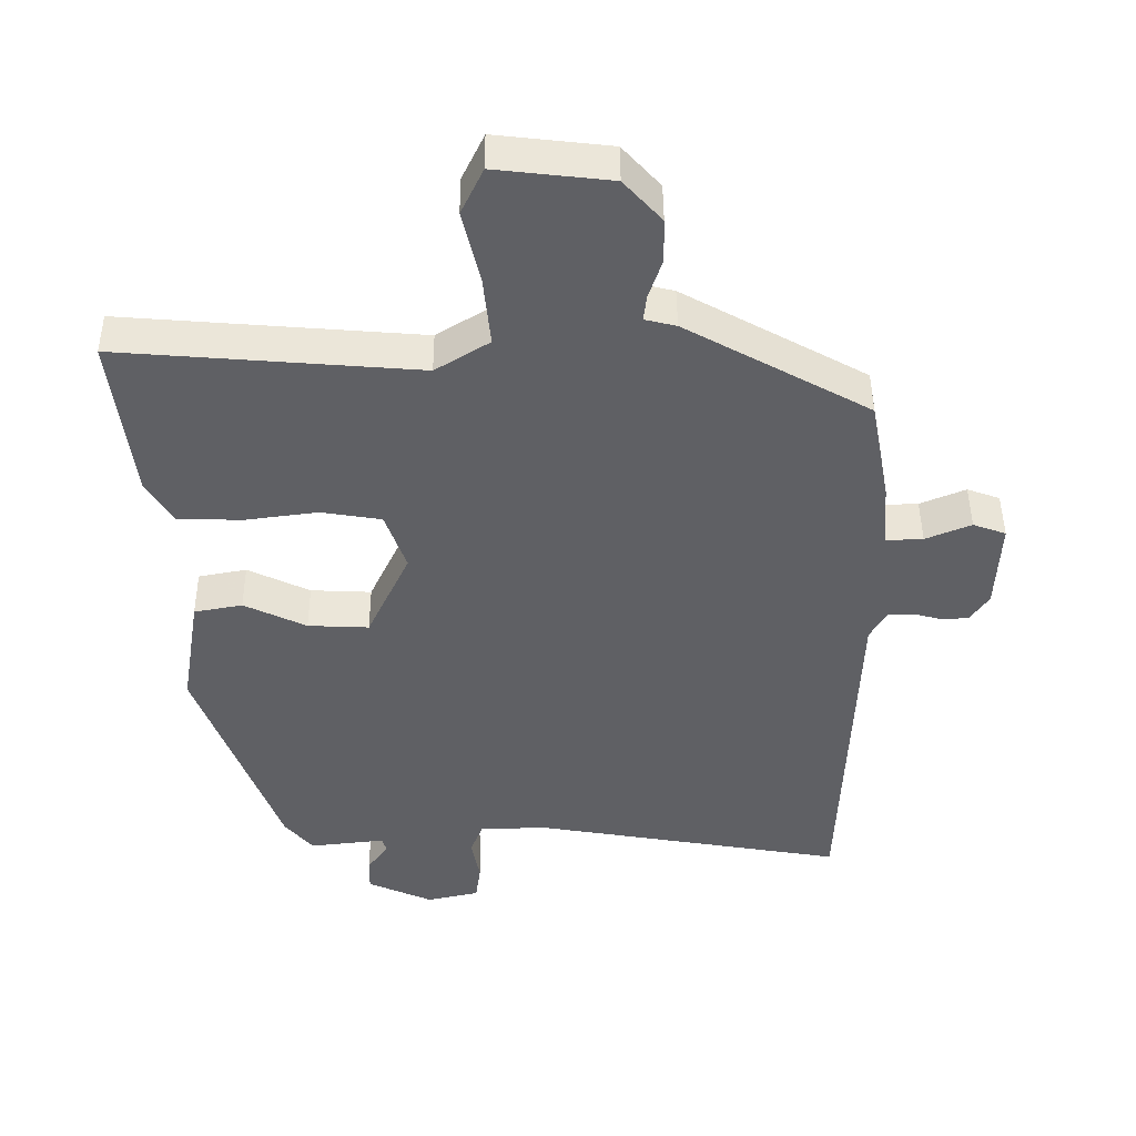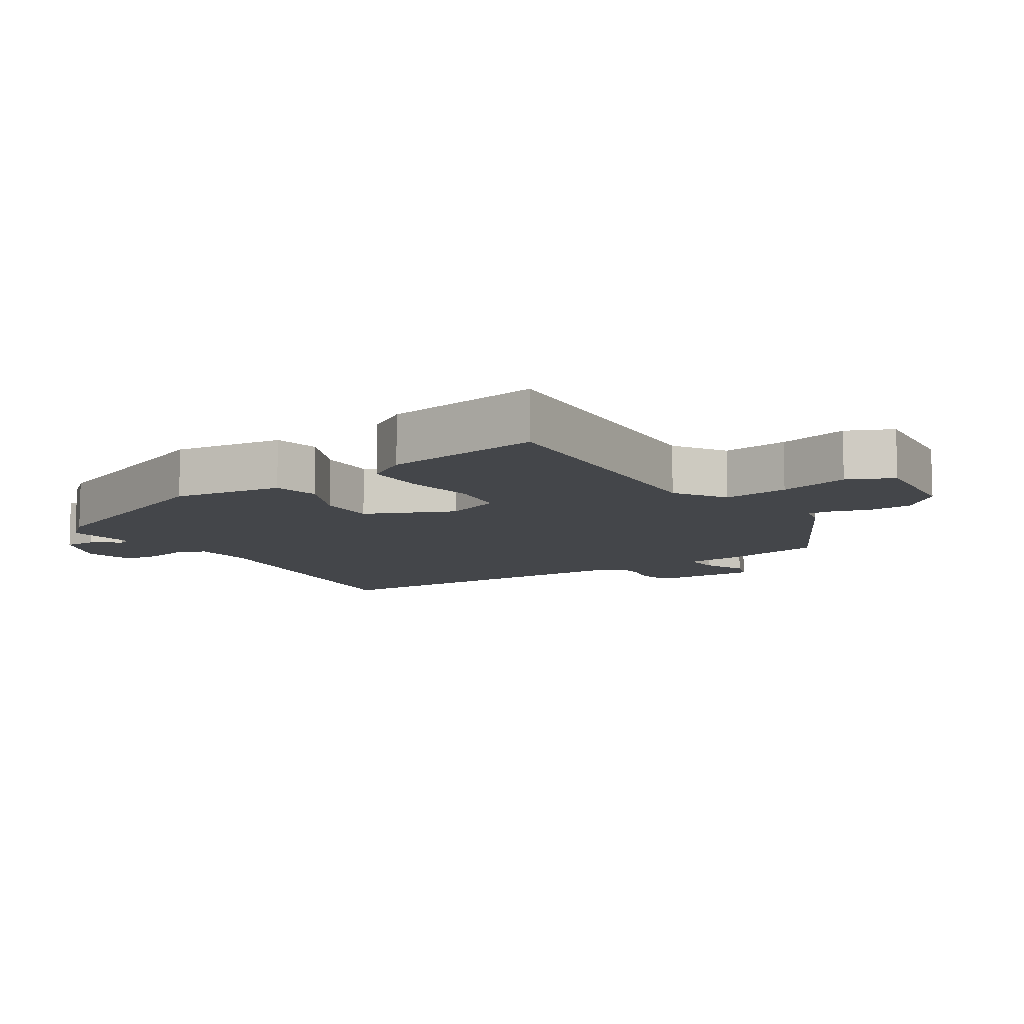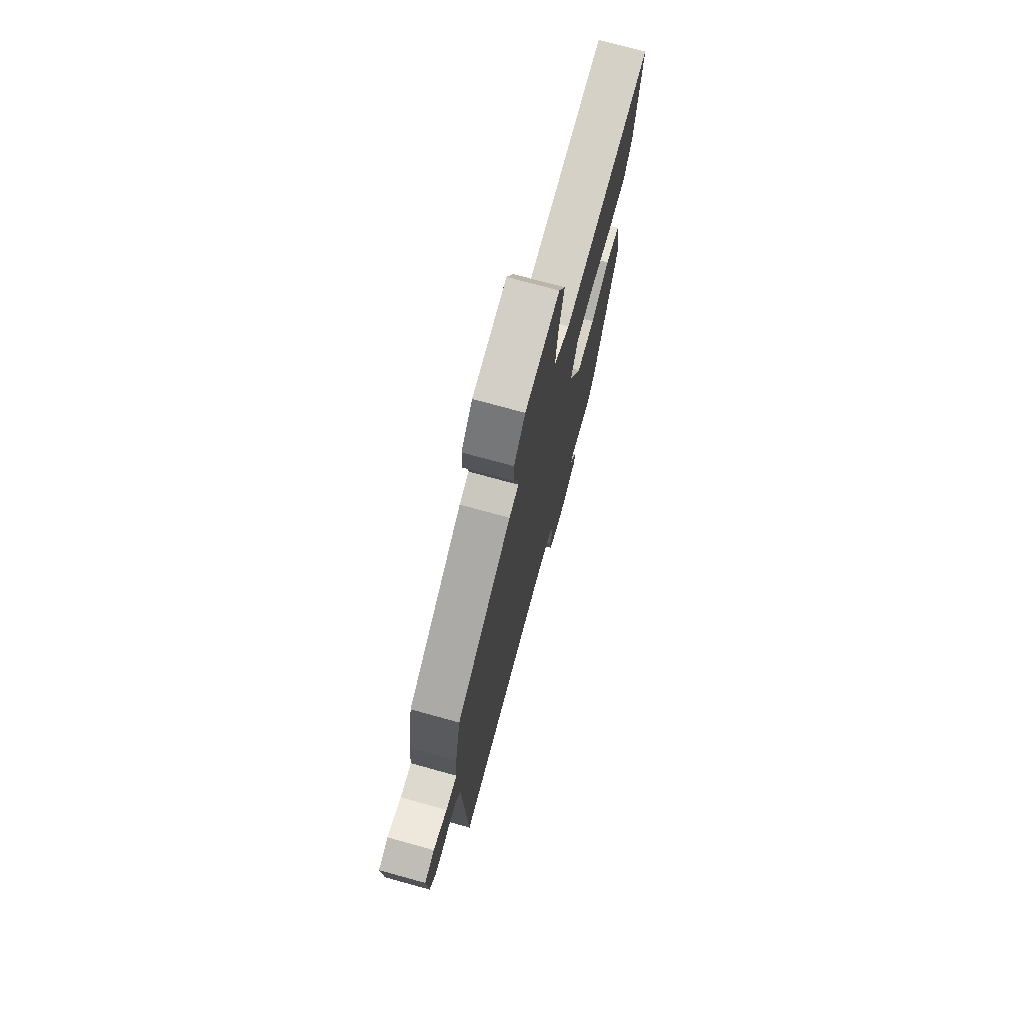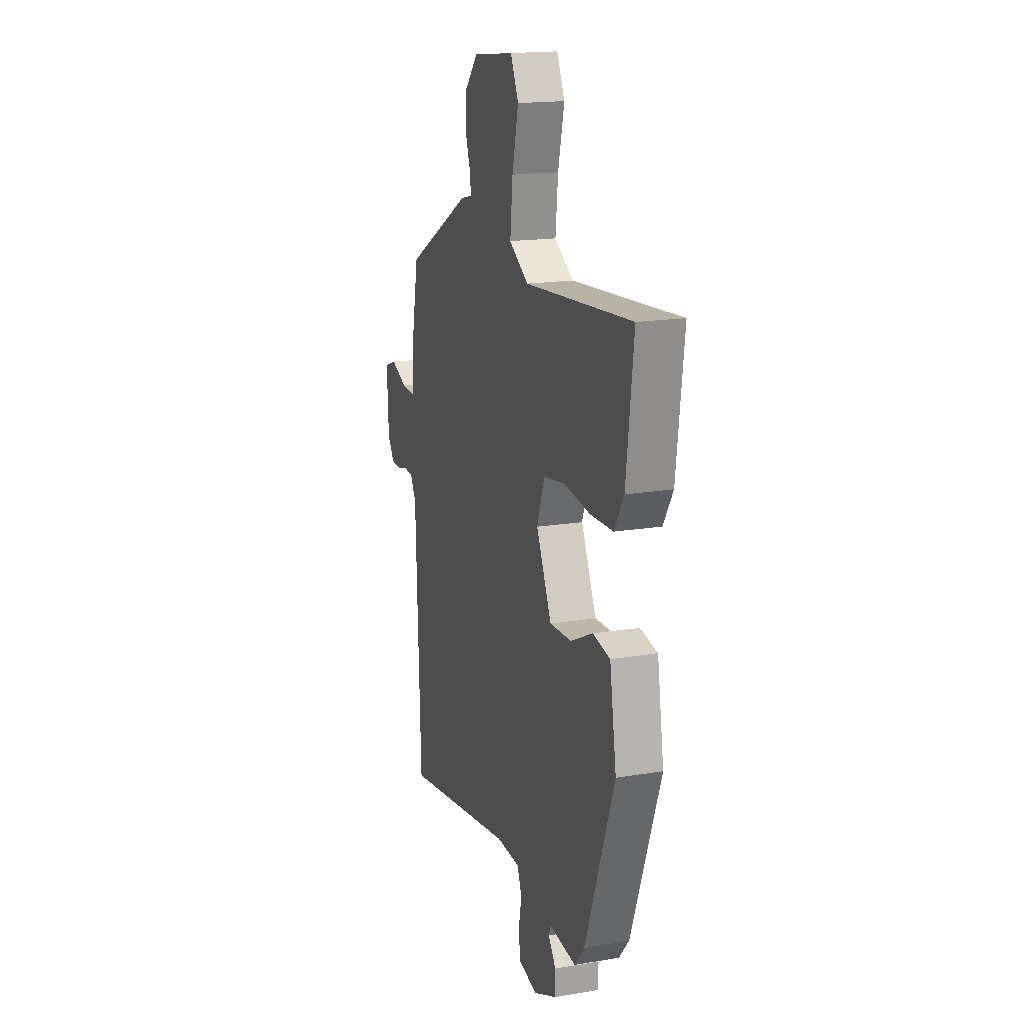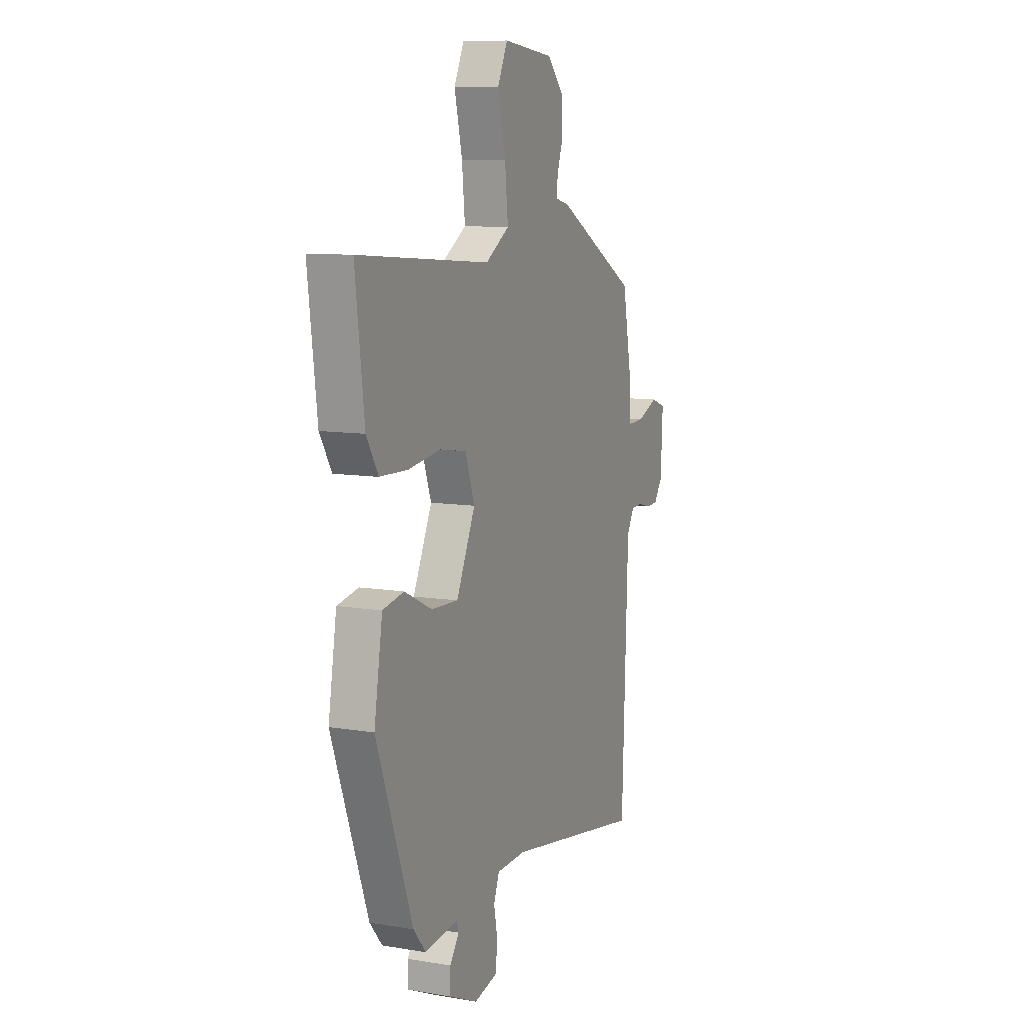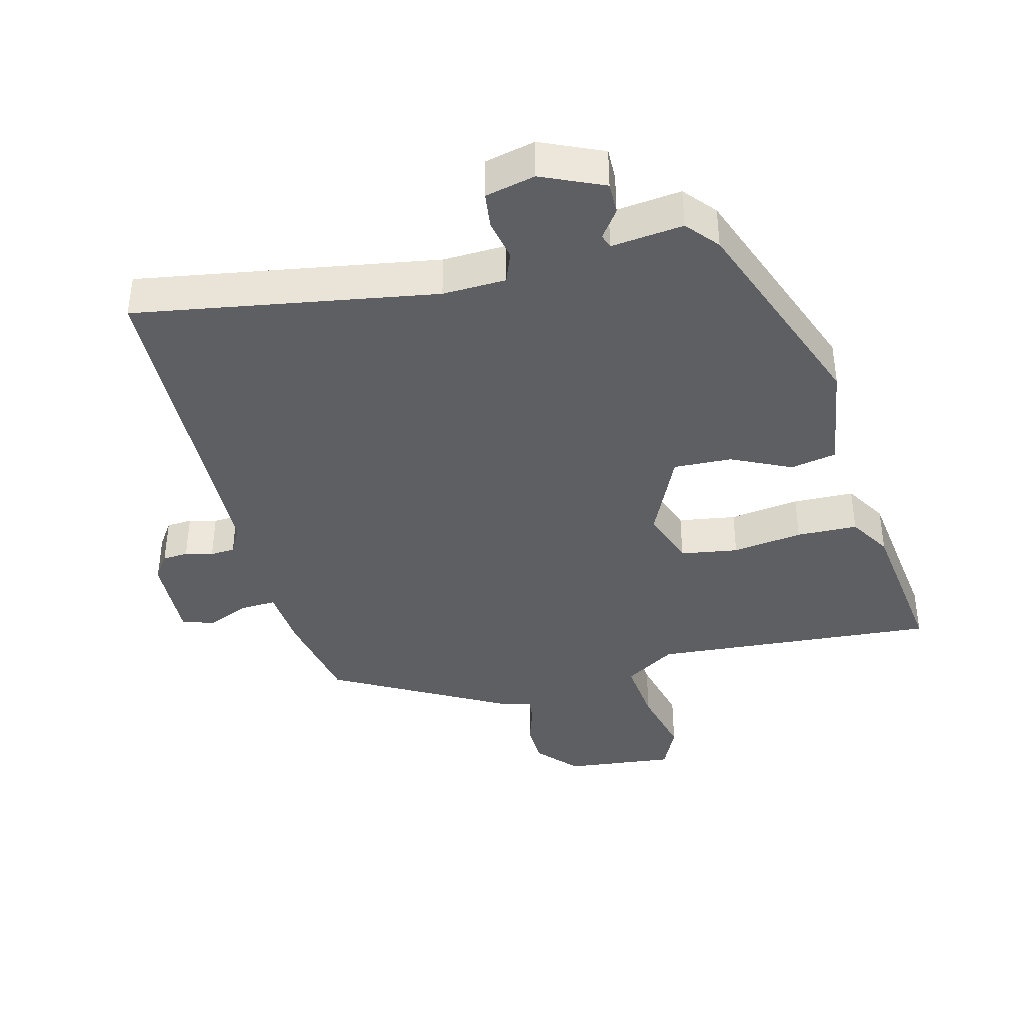
<metadata>
{"format":"obj","ext":"obj","renderer":"f3d","projection":"perspective","resolution":1024,"background":"white","views":[{"elev":45.5,"azim":-0.4,"up":"+Z"},{"elev":-9.7,"azim":-55.9,"up":"+Y"},{"elev":74.0,"azim":105.4,"up":"+Z"},{"elev":17.4,"azim":-108.4,"up":"+Z"},{"elev":9.8,"azim":-66.8,"up":"+Z"},{"elev":-39.6,"azim":-165.3,"up":"+Y"}]}
</metadata>
<code>
v 0.478 0.07 -0.56
v 0.029 0.07 -0.483
v -0.066 0.07 -0.486
v -0.084 0.07 -0.532
v -0.072 0.07 -0.595
v -0.079 0.07 -0.648
v -0.154 0.07 -0.665
v -0.247 0.07 -0.623
v -0.246 0.07 -0.575
v -0.216 0.07 -0.534
v -0.223 0.07 -0.513
v -0.331 0.07 -0.525
v -0.371 0.07 -0.477
v -0.488 0.07 -0.158
v -0.461 0.07 0.006
v -0.392 0.07 0.019
v -0.303 0.07 -0.024
v -0.216 0.07 -0.028
v -0.155 0.07 0.102
v -0.185 0.07 0.187
v -0.271 0.07 0.201
v -0.376 0.07 0.187
v -0.467 0.07 0.19
v -0.505 0.07 0.253
v -0.534 0.07 0.49
v -0.107 0.07 0.455
v -0.03 0.07 0.503
v -0.04 0.07 0.602
v -0.065 0.07 0.708
v -0.033 0.07 0.775
v 0.131 0.07 0.756
v 0.185 0.07 0.696
v 0.186 0.07 0.633
v 0.167 0.07 0.577
v 0.162 0.07 0.539
v 0.207 0.07 0.528
v 0.469 0.07 0.382
v 0.497 0.07 0.234
v 0.504 0.07 0.142
v 0.557 0.07 0.144
v 0.622 0.07 0.171
v 0.669 0.07 0.154
v 0.663 0.07 0.024
v 0.636 0.07 -0.015
v 0.598 0.07 -0.017
v 0.557 0.07 -0.006
v 0.52 0.07 -0.008
v 0.497 0.07 -0.049
v 0.478 0 -0.56
v 0.029 0 -0.483
v -0.066 0 -0.486
v -0.084 0 -0.532
v -0.072 0 -0.595
v -0.079 0 -0.648
v -0.154 0 -0.665
v -0.247 0 -0.623
v -0.246 0 -0.575
v -0.216 0 -0.534
v -0.223 0 -0.513
v -0.331 0 -0.525
v -0.371 0 -0.477
v -0.488 0 -0.158
v -0.461 0 0.006
v -0.392 0 0.019
v -0.303 0 -0.024
v -0.216 0 -0.028
v -0.155 0 0.102
v -0.185 0 0.187
v -0.271 0 0.201
v -0.376 0 0.187
v -0.467 0 0.19
v -0.505 0 0.253
v -0.534 0 0.49
v -0.107 0 0.455
v -0.03 0 0.503
v -0.04 0 0.602
v -0.065 0 0.708
v -0.033 0 0.775
v 0.131 0 0.756
v 0.185 0 0.696
v 0.186 0 0.633
v 0.167 0 0.577
v 0.162 0 0.539
v 0.207 0 0.528
v 0.469 0 0.382
v 0.497 0 0.234
v 0.504 0 0.142
v 0.557 0 0.144
v 0.622 0 0.171
v 0.669 0 0.154
v 0.663 0 0.024
v 0.636 0 -0.015
v 0.598 0 -0.017
v 0.557 0 -0.006
v 0.52 0 -0.008
v 0.497 0 -0.049
f 44 45 46
f 43 44 46
f 42 43 46
f 41 42 46
f 40 41 46
f 39 40 46 47
f 37 38 39
f 36 37 39
f 35 36 39
f 35 39 47 48
f 32 33 34
f 31 32 34
f 30 31 34
f 29 30 34
f 28 29 34
f 27 28 34 35
f 48 1 2
f 35 48 2
f 27 35 2
f 26 27 2
f 24 25 26
f 23 24 26
f 22 23 26
f 21 22 26
f 15 16 17
f 14 15 17
f 13 14 17
f 12 13 17
f 11 12 17
f 10 11 17 18
f 8 9 10
f 7 8 10
f 6 7 10
f 5 6 10
f 4 5 10
f 10 18 19
f 4 10 19
f 3 4 19
f 26 2 3 19
f 20 21 26
f 19 20 26
f 94 93 92
f 94 92 91
f 94 91 90
f 94 90 89
f 94 89 88
f 95 94 88 87
f 87 86 85
f 87 85 84
f 87 84 83
f 96 95 87 83
f 82 81 80
f 82 80 79
f 82 79 78
f 82 78 77
f 82 77 76
f 83 82 76 75
f 50 49 96
f 50 96 83
f 50 83 75
f 50 75 74
f 74 73 72
f 74 72 71
f 74 71 70
f 74 70 69
f 65 64 63
f 65 63 62
f 65 62 61
f 65 61 60
f 65 60 59
f 66 65 59 58
f 58 57 56
f 58 56 55
f 58 55 54
f 58 54 53
f 58 53 52
f 67 66 58
f 67 58 52
f 67 52 51
f 67 51 50 74
f 74 69 68
f 74 68 67
f 1 49 50 2
f 2 50 51 3
f 3 51 52 4
f 4 52 53 5
f 5 53 54 6
f 6 54 55 7
f 7 55 56 8
f 8 56 57 9
f 9 57 58 10
f 10 58 59 11
f 11 59 60 12
f 12 60 61 13
f 13 61 62 14
f 14 62 63 15
f 15 63 64 16
f 16 64 65 17
f 17 65 66 18
f 18 66 67 19
f 19 67 68 20
f 20 68 69 21
f 21 69 70 22
f 22 70 71 23
f 23 71 72 24
f 24 72 73 25
f 25 73 74 26
f 26 74 75 27
f 27 75 76 28
f 28 76 77 29
f 29 77 78 30
f 30 78 79 31
f 31 79 80 32
f 32 80 81 33
f 33 81 82 34
f 34 82 83 35
f 35 83 84 36
f 36 84 85 37
f 37 85 86 38
f 38 86 87 39
f 39 87 88 40
f 40 88 89 41
f 41 89 90 42
f 42 90 91 43
f 43 91 92 44
f 44 92 93 45
f 45 93 94 46
f 46 94 95 47
f 47 95 96 48
f 48 96 49 1

</code>
